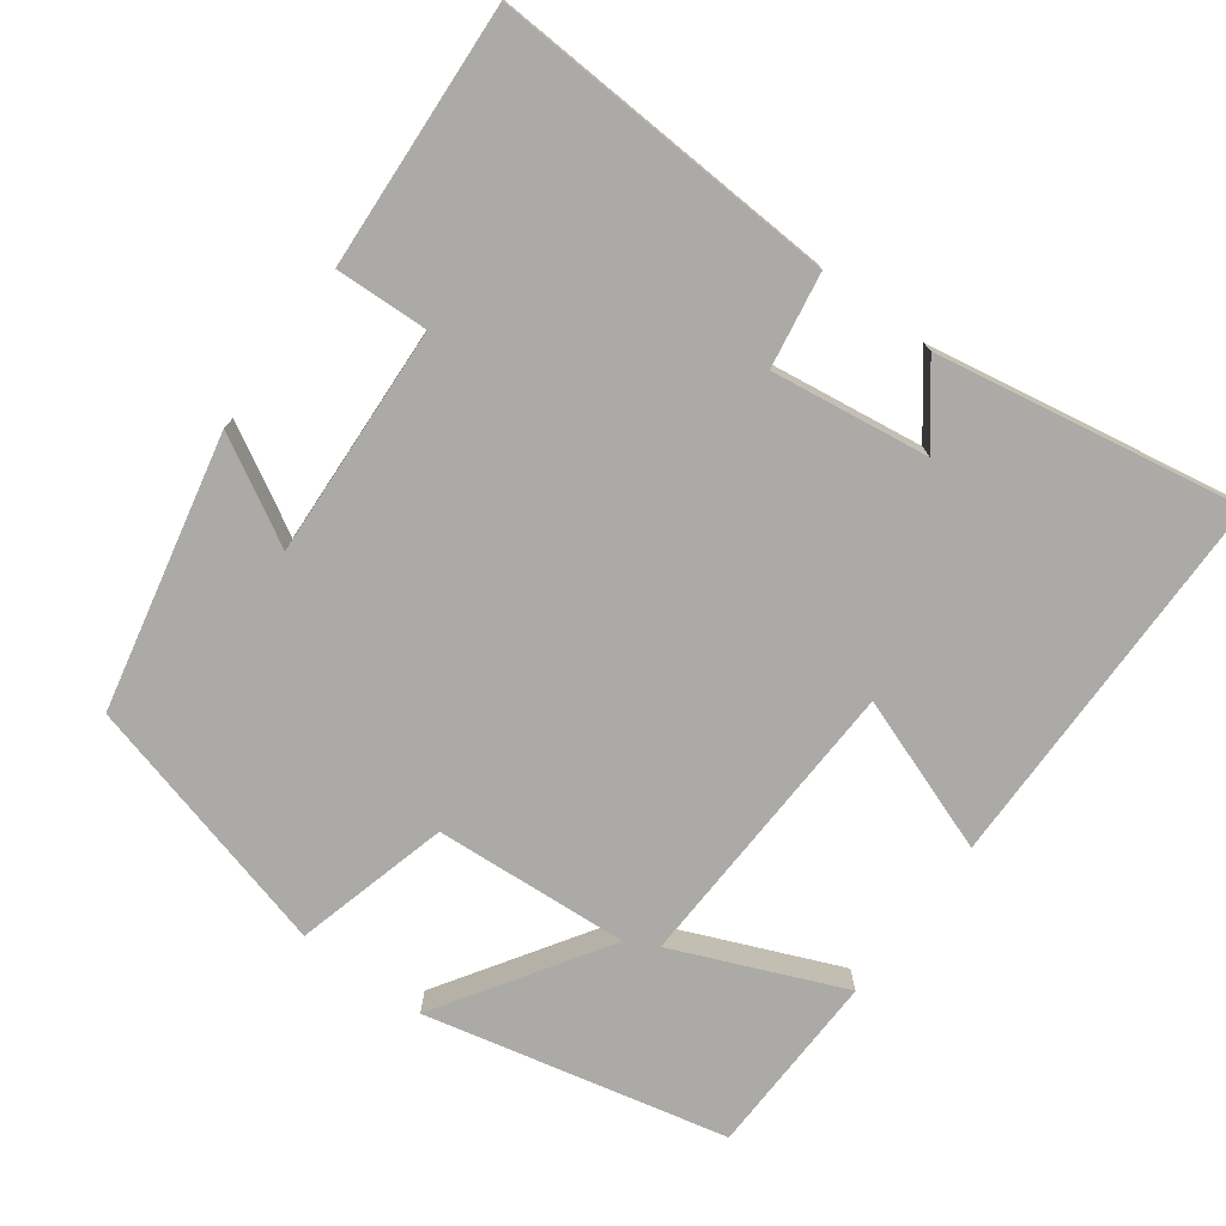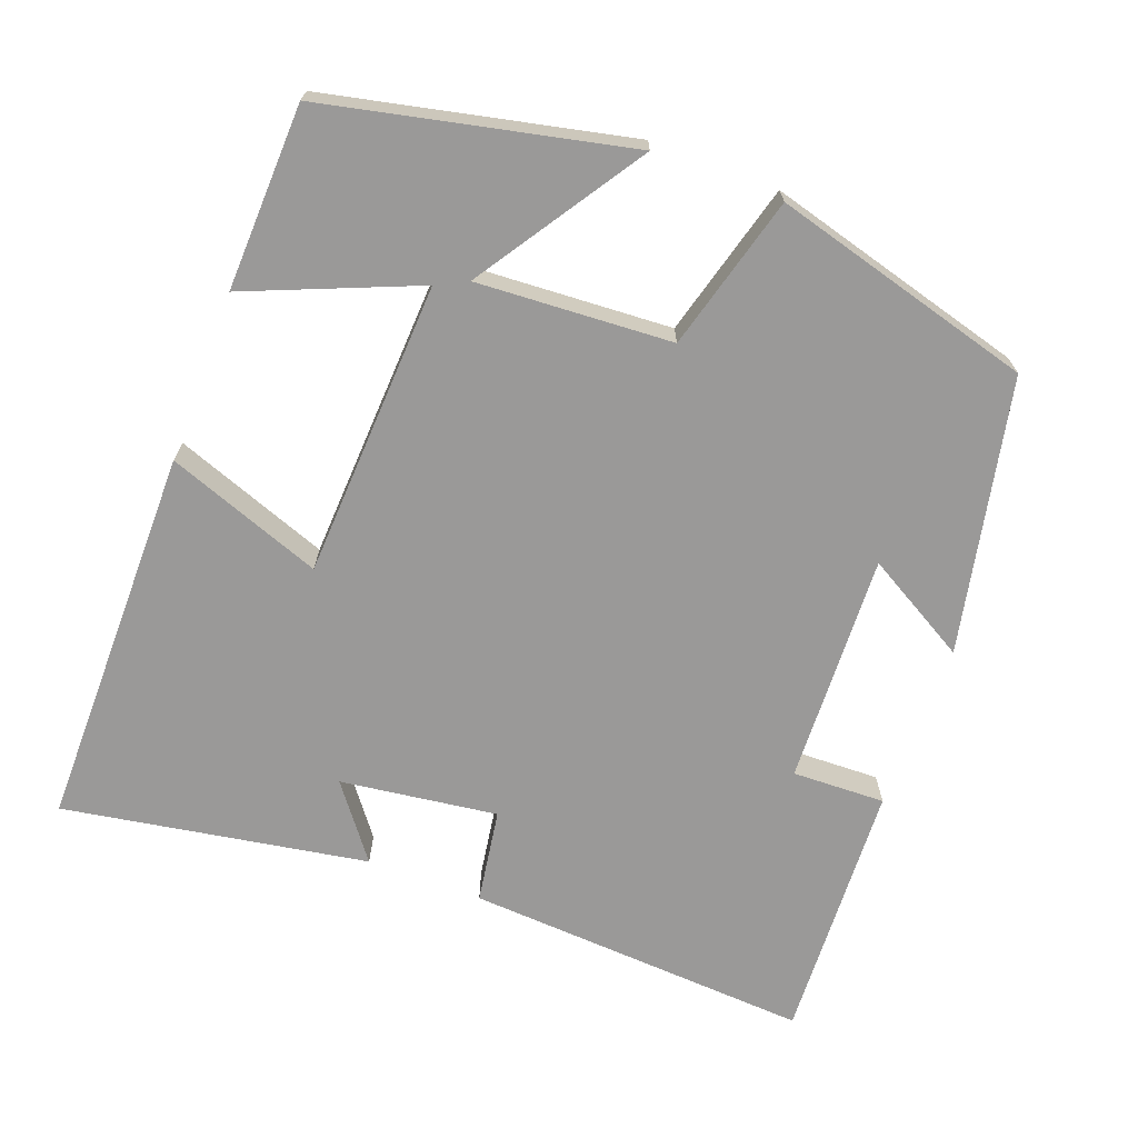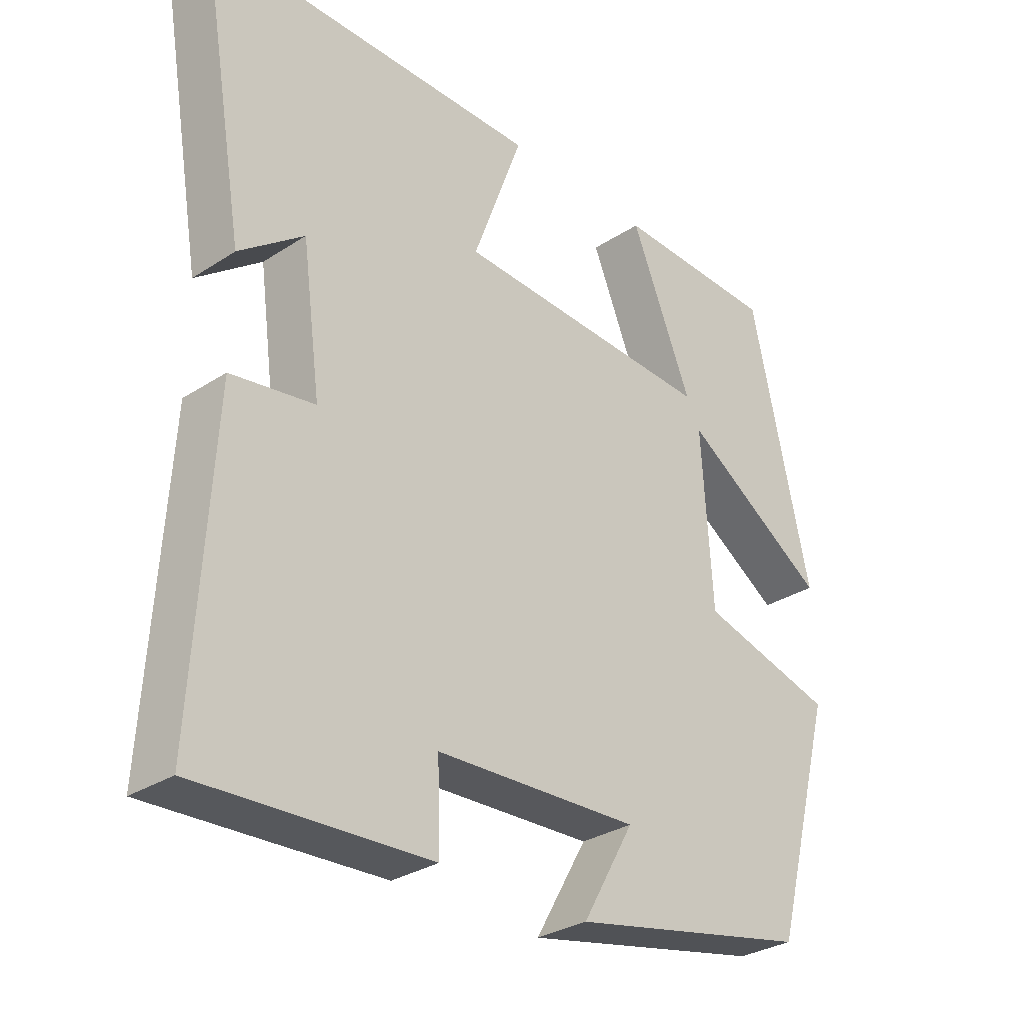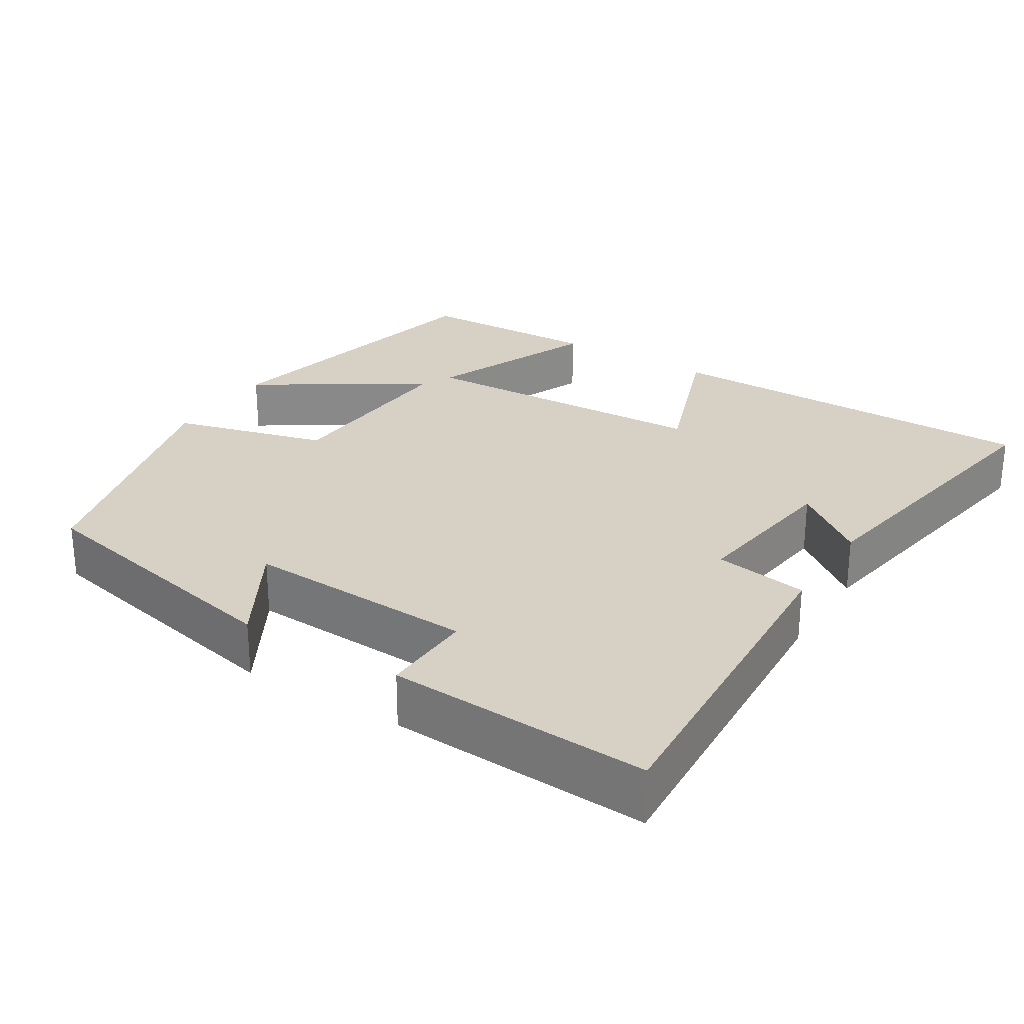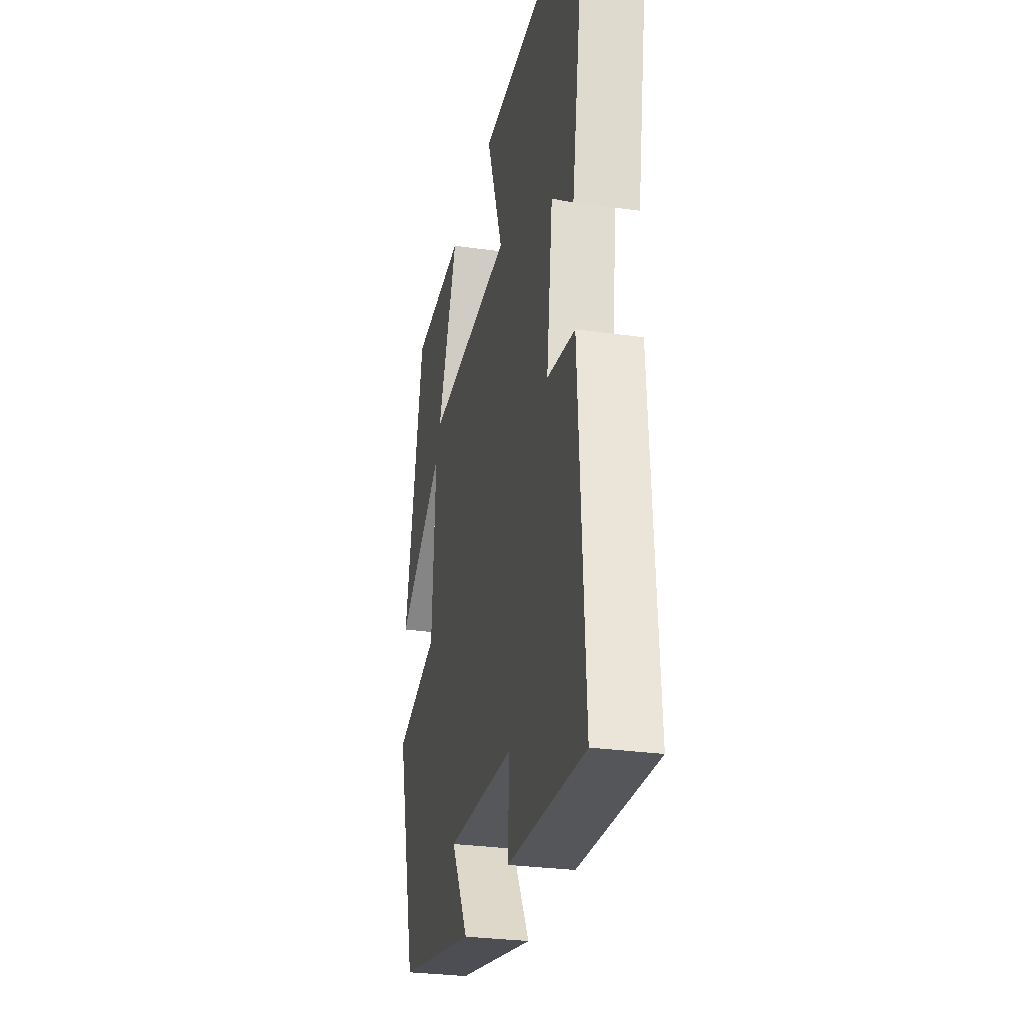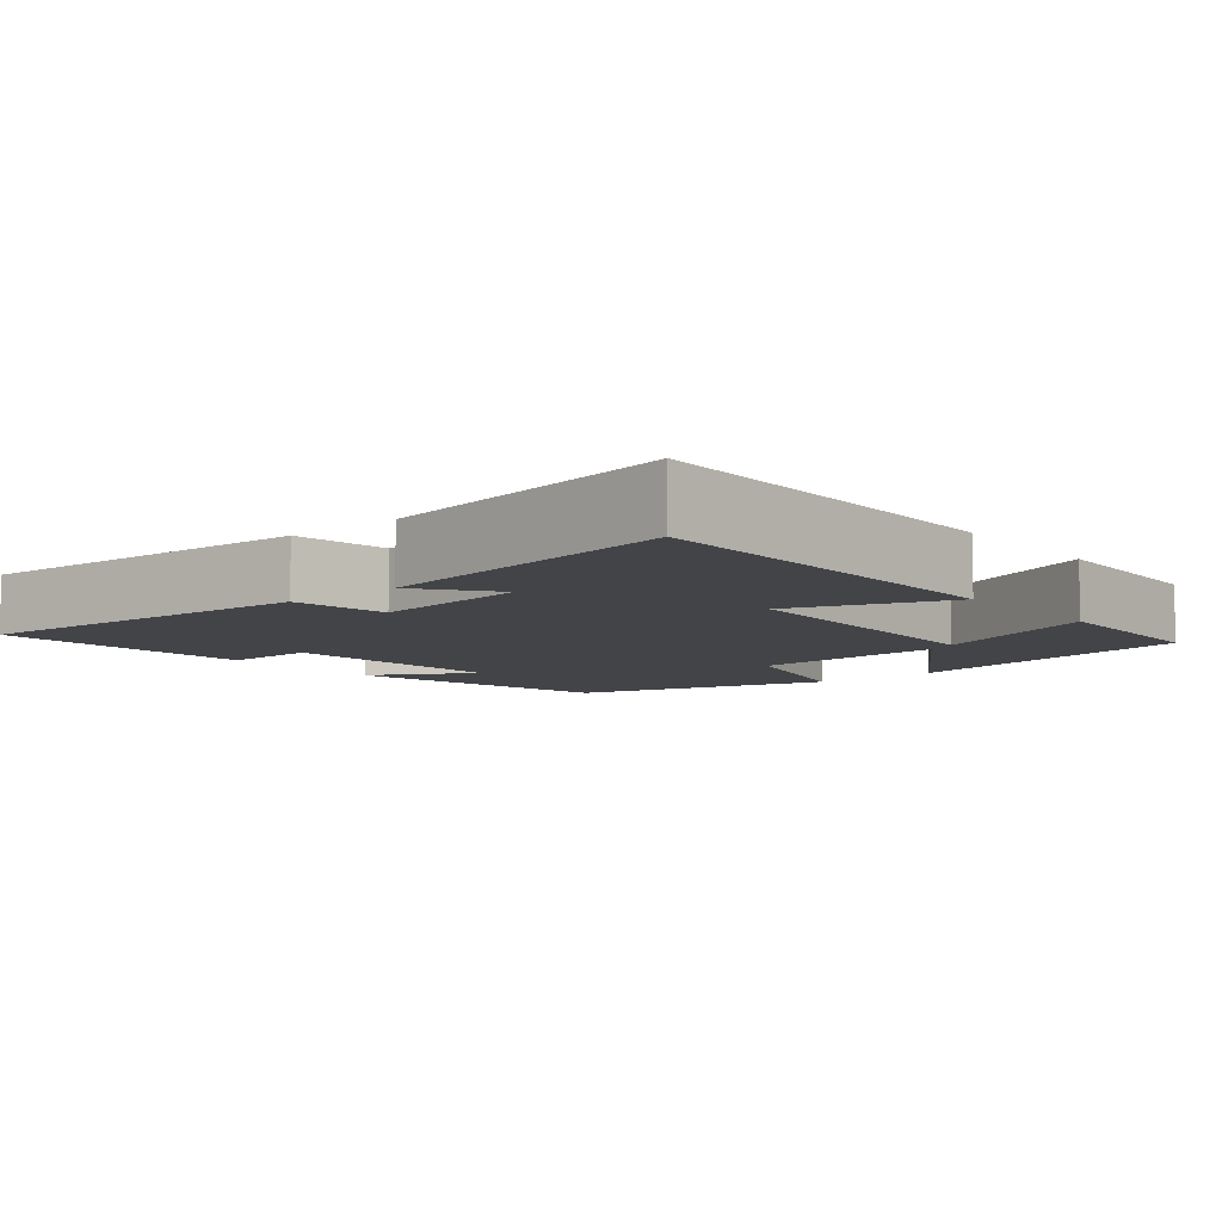
<metadata>
{"format":"obj","ext":"obj","renderer":"f3d","projection":"perspective","resolution":1024,"background":"white","views":[{"elev":-75.8,"azim":-126.1,"up":"+Y"},{"elev":-69.1,"azim":69.3,"up":"+Y"},{"elev":-30.6,"azim":-46.9,"up":"+Z"},{"elev":27.0,"azim":-148.0,"up":"+Y"},{"elev":-28.9,"azim":-102.0,"up":"+Z"},{"elev":-7.8,"azim":-50.3,"up":"+Y"}]}
</metadata>
<code>
v 0.411 0.07 0.492
v 0.5 0.07 0.092
v 0.28 0.07 0.235
v 0.296 0.07 -0.023
v 0.5 0.07 -0.078
v 0.407 0.07 -0.423
v 0.044 0.07 -0.5
v 0.122 0.07 -0.363
v -0.184 0.07 -0.377
v -0.18 0.07 -0.5
v -0.527 0.07 -0.518
v -0.5 0.07 -0.058
v -0.375 0.07 -0.038
v -0.403 0.07 0.17
v -0.5 0.07 0.096
v -0.569 0.07 0.499
v -0.06 0.07 0.5
v -0.135 0.07 0.294
v 0.259 0.07 0.276
v 0.166 0.07 0.5
v 0.411 0 0.492
v 0.5 0 0.092
v 0.28 0 0.235
v 0.296 0 -0.023
v 0.5 0 -0.078
v 0.407 0 -0.423
v 0.044 0 -0.5
v 0.122 0 -0.363
v -0.184 0 -0.377
v -0.18 0 -0.5
v -0.527 0 -0.518
v -0.5 0 -0.058
v -0.375 0 -0.038
v -0.403 0 0.17
v -0.5 0 0.096
v -0.569 0 0.499
v -0.06 0 0.5
v -0.135 0 0.294
v 0.259 0 0.276
v 0.166 0 0.5
f 19 20 1 2
f 16 17 18
f 14 15 16
f 14 16 18
f 13 14 18 19
f 9 10 11 12
f 8 9 12 13
f 5 6 7 8
f 4 5 8 13
f 3 4 13 19
f 2 3 19
f 22 21 40 39
f 38 37 36
f 36 35 34
f 38 36 34
f 39 38 34 33
f 32 31 30 29
f 33 32 29 28
f 28 27 26 25
f 33 28 25 24
f 39 33 24 23
f 39 23 22
f 1 21 22 2
f 2 22 23 3
f 3 23 24 4
f 4 24 25 5
f 5 25 26 6
f 6 26 27 7
f 7 27 28 8
f 8 28 29 9
f 9 29 30 10
f 10 30 31 11
f 11 31 32 12
f 12 32 33 13
f 13 33 34 14
f 14 34 35 15
f 15 35 36 16
f 16 36 37 17
f 17 37 38 18
f 18 38 39 19
f 19 39 40 20
f 20 40 21 1

</code>
